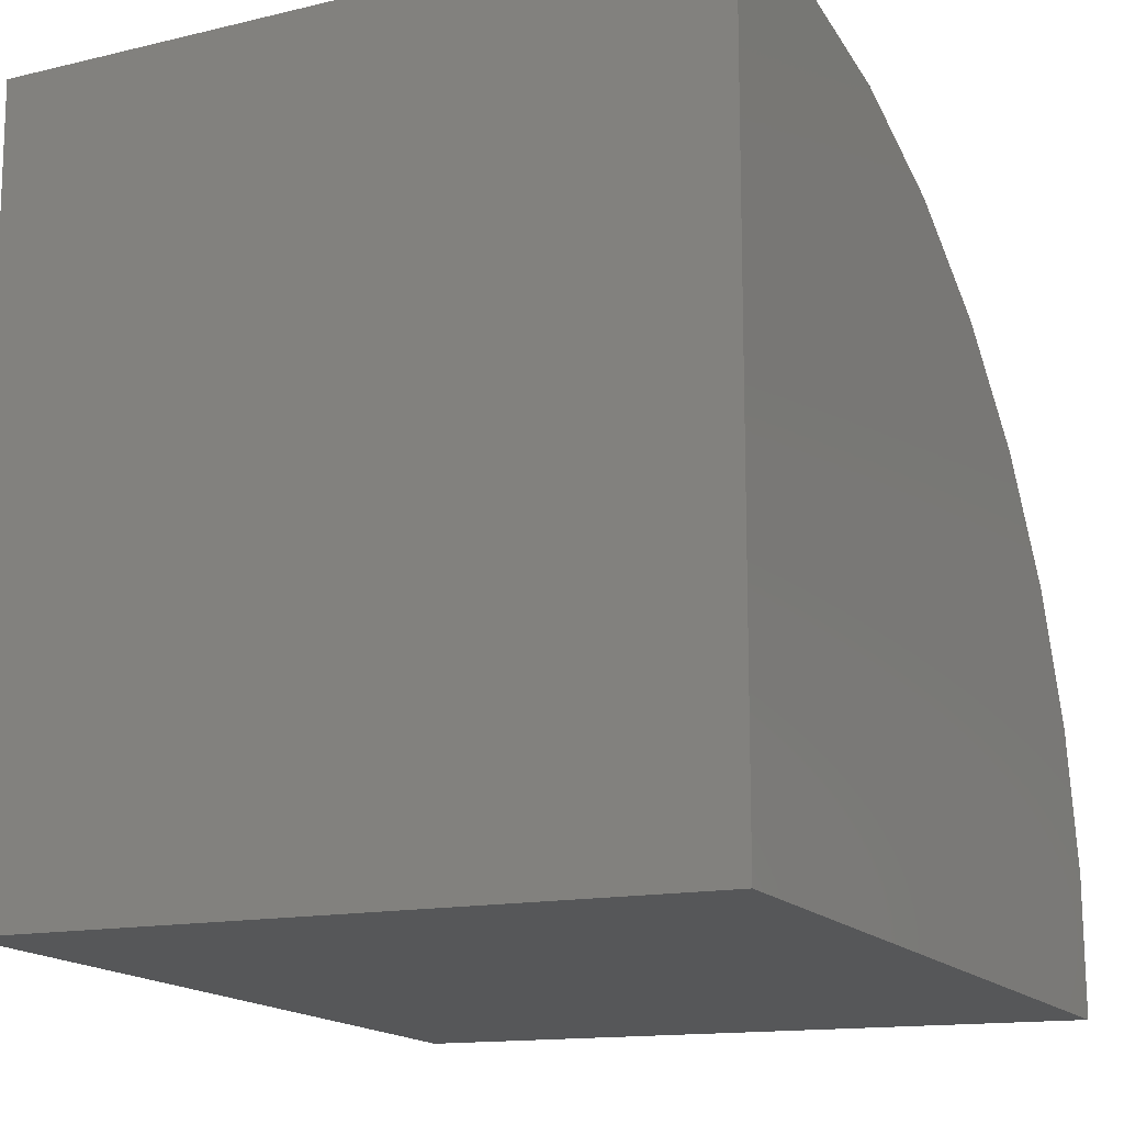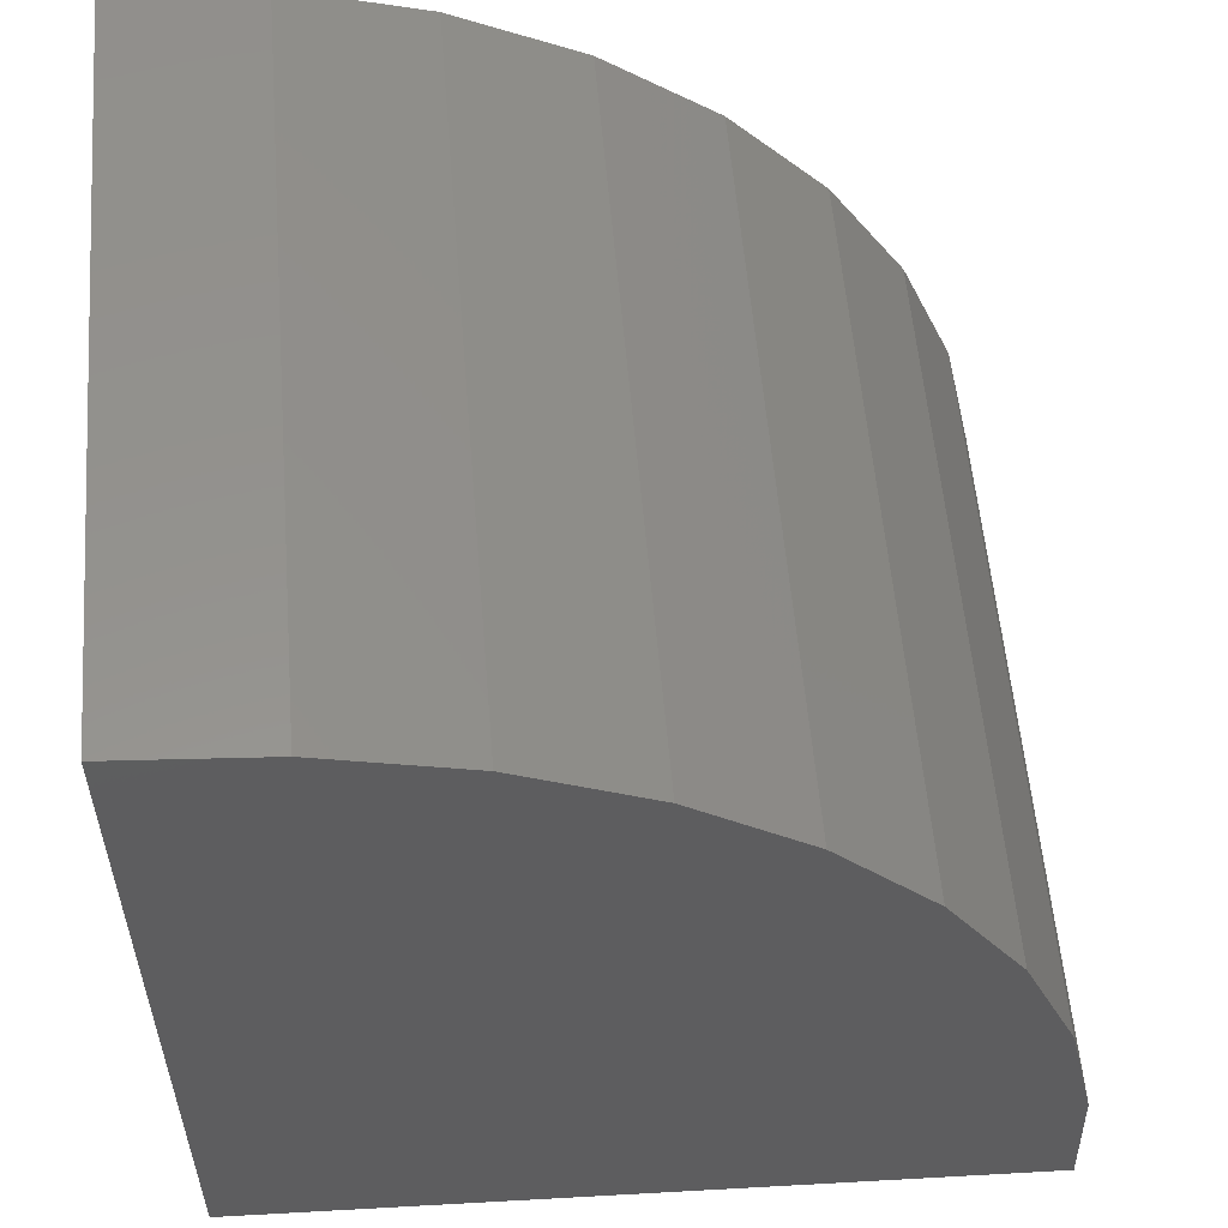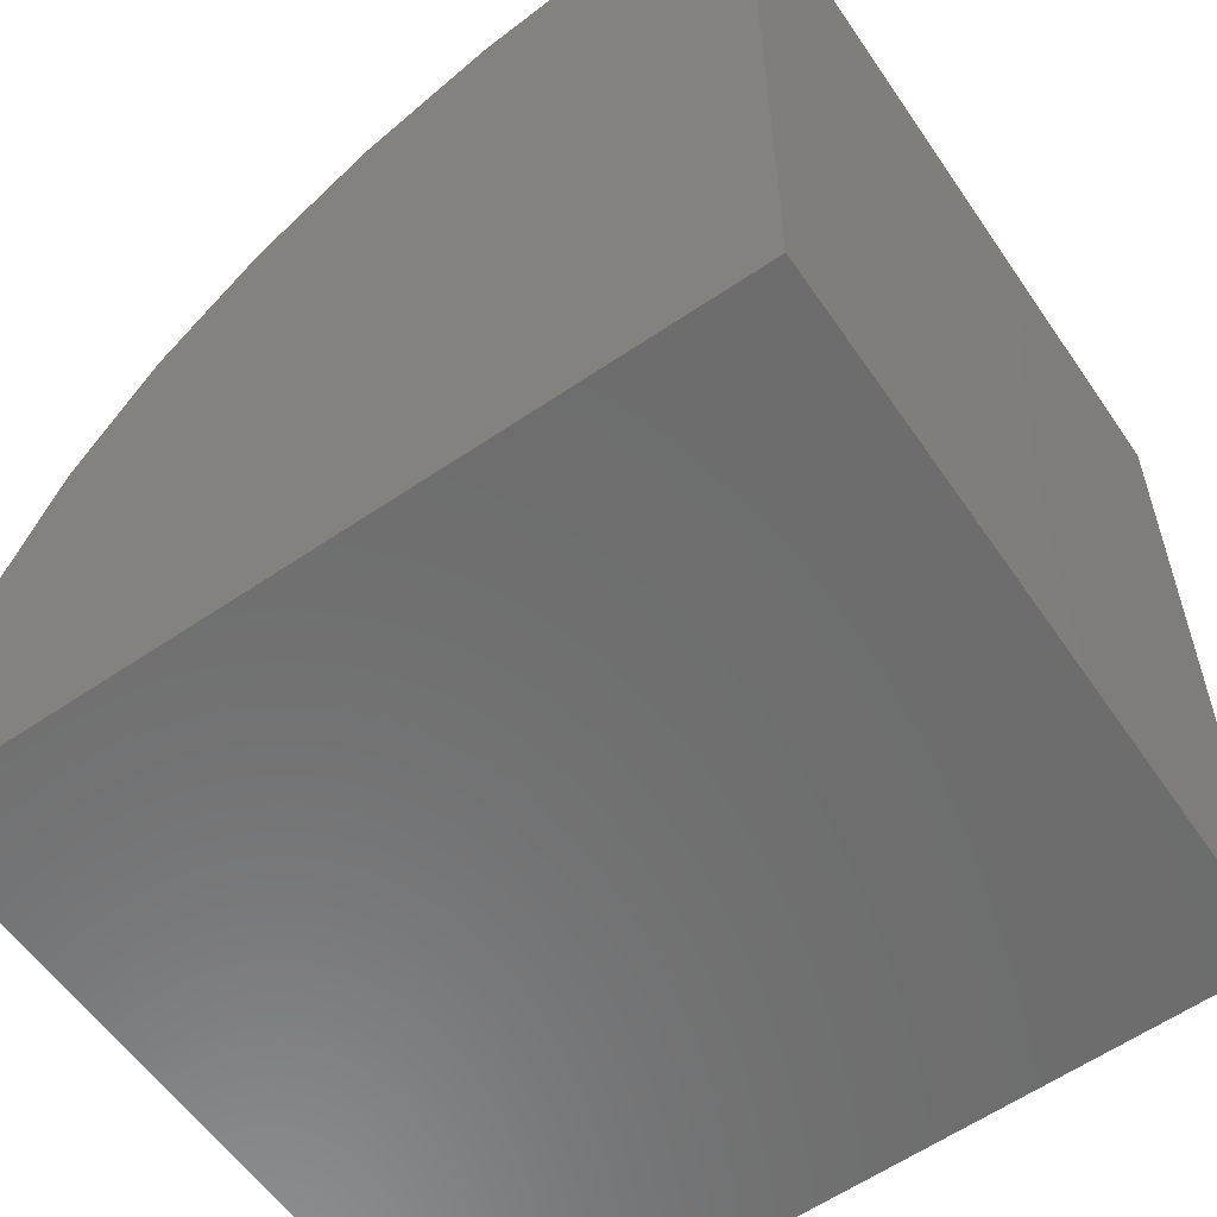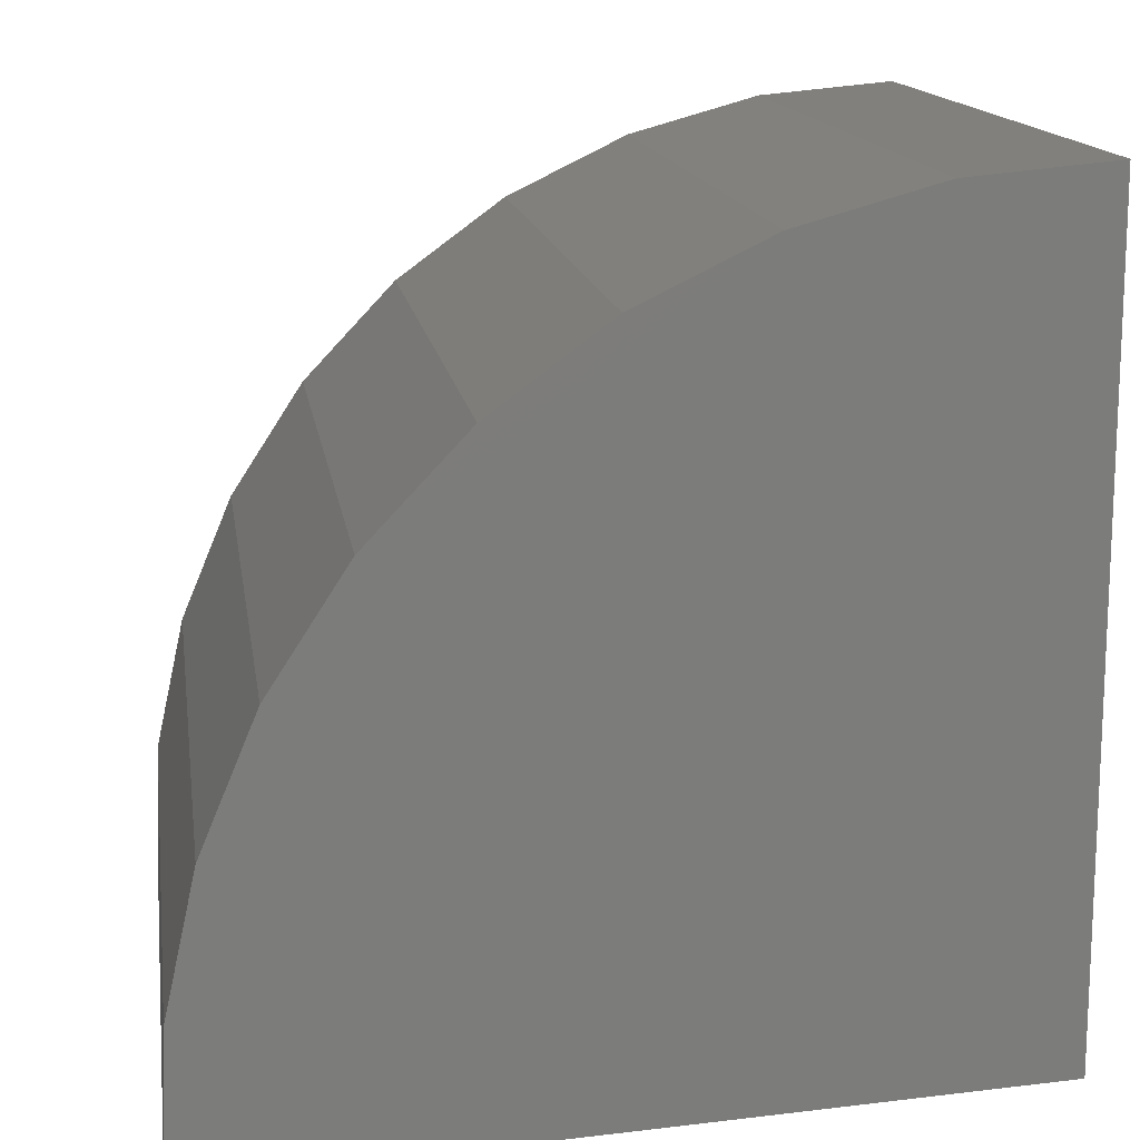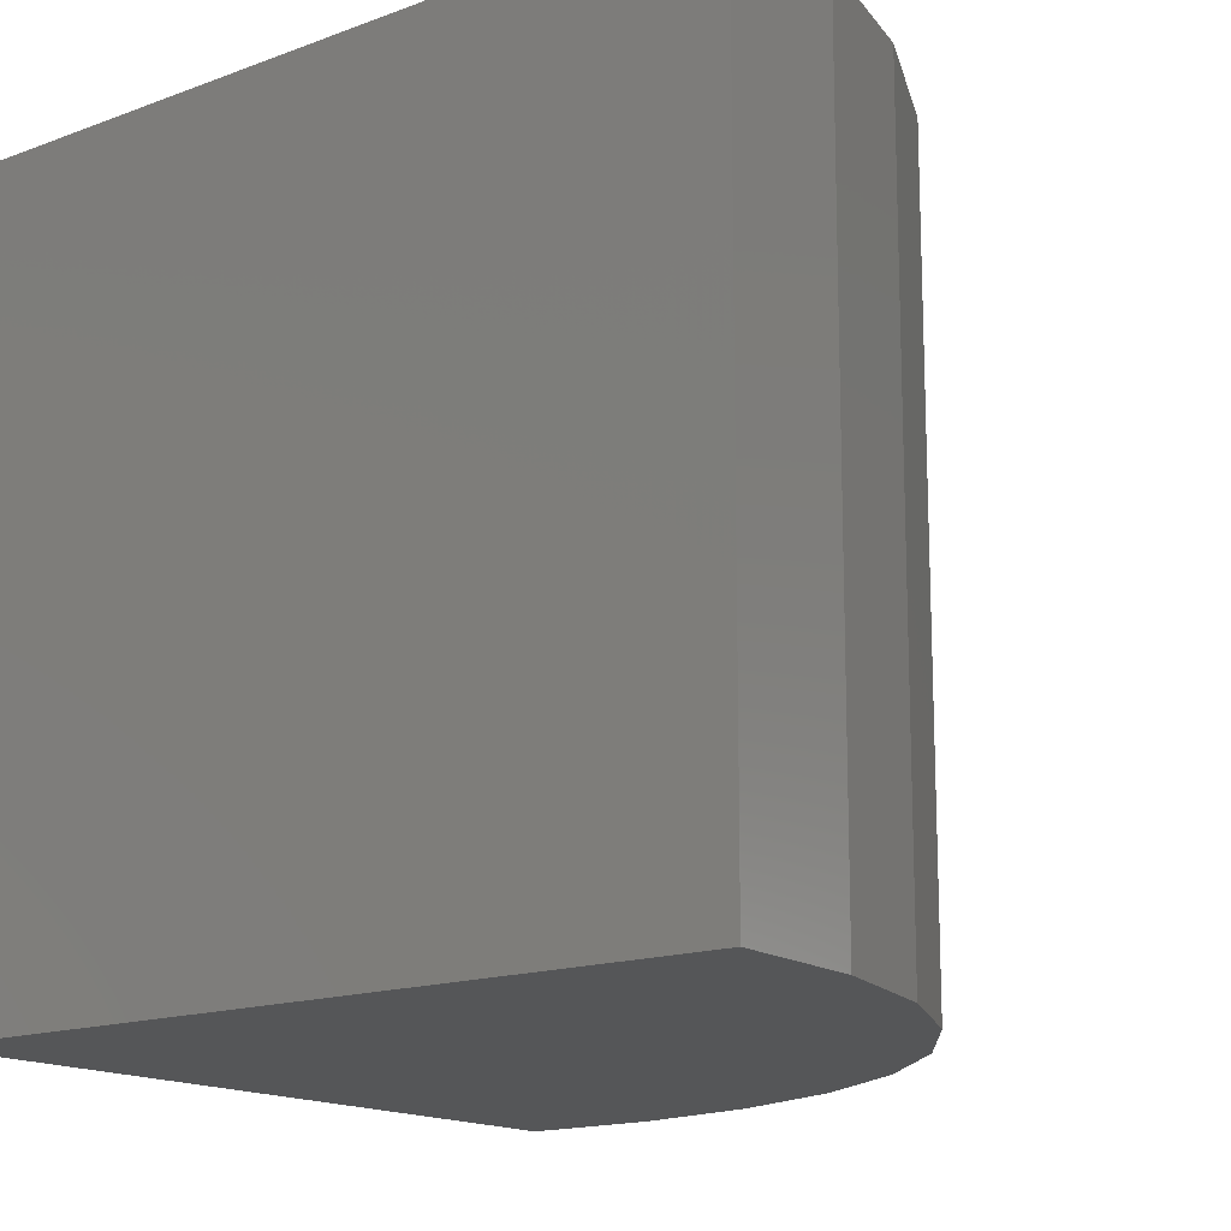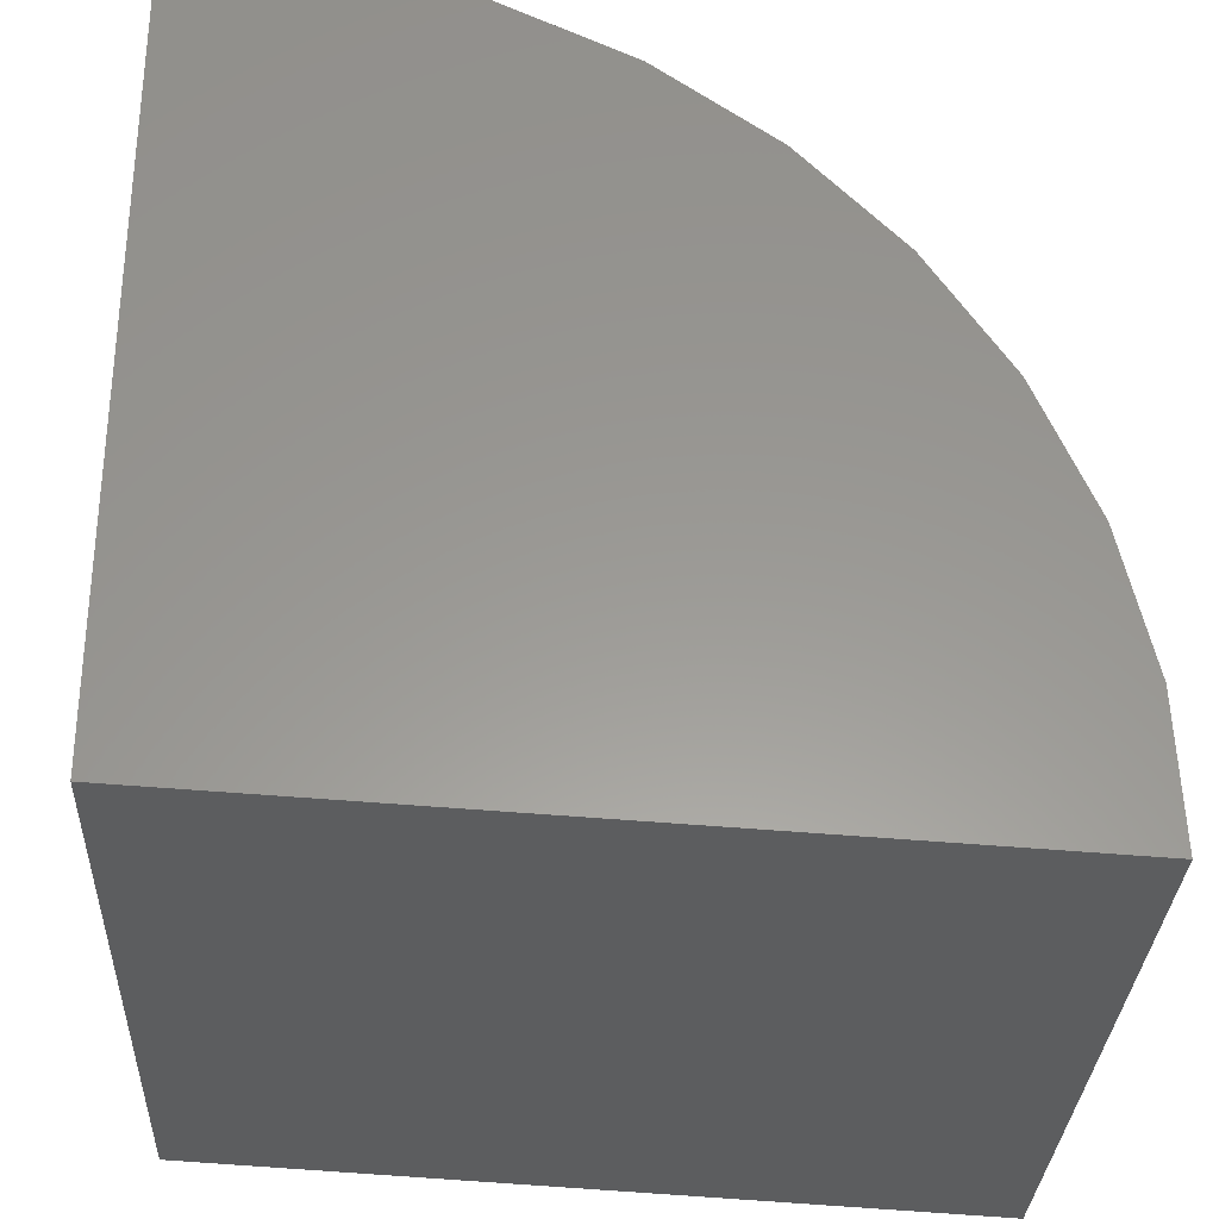
<metadata>
{"format":"stl","ext":"stl","renderer":"f3d","projection":"perspective","resolution":1024,"background":"white","views":[{"elev":-13.6,"azim":-61.8,"up":"+Y"},{"elev":56.1,"azim":-4.7,"up":"+Y"},{"elev":-57.2,"azim":-146.0,"up":"+Y"},{"elev":14.6,"azim":171.6,"up":"+Y"},{"elev":-15.1,"azim":35.5,"up":"+Z"},{"elev":-31.0,"azim":-2.5,"up":"+Y"}]}
</metadata>
<code>
# stl→obj: 22 verts, 40 faces
v 0 -0.3984 -0.375
v 0.7957 -0.4426 -0.375
v -4.144e-17 -0.3984 0.3715
v 0.7957 -0.4426 0.3715
v 2.709e-33 0.3984 -0.375
v -4.144e-17 0.3984 0.3715
v 0.7906 -0.2989 0.3715
v 0.7599 -0.1584 0.3715
v 0.7044 -0.02577 0.3715
v 0.6259 0.09474 0.3715
v 0.5271 0.1992 0.3715
v 0.4111 0.2842 0.3715
v 0.2818 0.347 0.3715
v 0.1432 0.3855 0.3715
v 0.7906 -0.2989 -0.375
v 0.7599 -0.1584 -0.375
v 0.7044 -0.02577 -0.375
v 0.6259 0.09474 -0.375
v 0.5271 0.1992 -0.375
v 0.4111 0.2842 -0.375
v 0.2818 0.347 -0.375
v 0.1432 0.3855 -0.375
f 1 2 3
f 3 2 4
f 1 3 5
f 5 3 6
f 6 3 4
f 6 4 7
f 6 7 8
f 6 8 9
f 6 9 10
f 6 10 11
f 6 11 12
f 6 12 13
f 6 13 14
f 4 2 7
f 7 2 15
f 7 15 8
f 8 15 16
f 8 16 9
f 9 16 17
f 9 17 10
f 10 17 18
f 10 18 11
f 11 18 19
f 11 19 12
f 12 19 20
f 12 20 13
f 13 20 21
f 13 21 14
f 14 21 22
f 14 22 6
f 6 22 5
f 5 22 21
f 5 21 20
f 5 20 19
f 5 19 18
f 5 18 17
f 5 17 16
f 5 16 15
f 5 15 2
f 5 2 1

</code>
